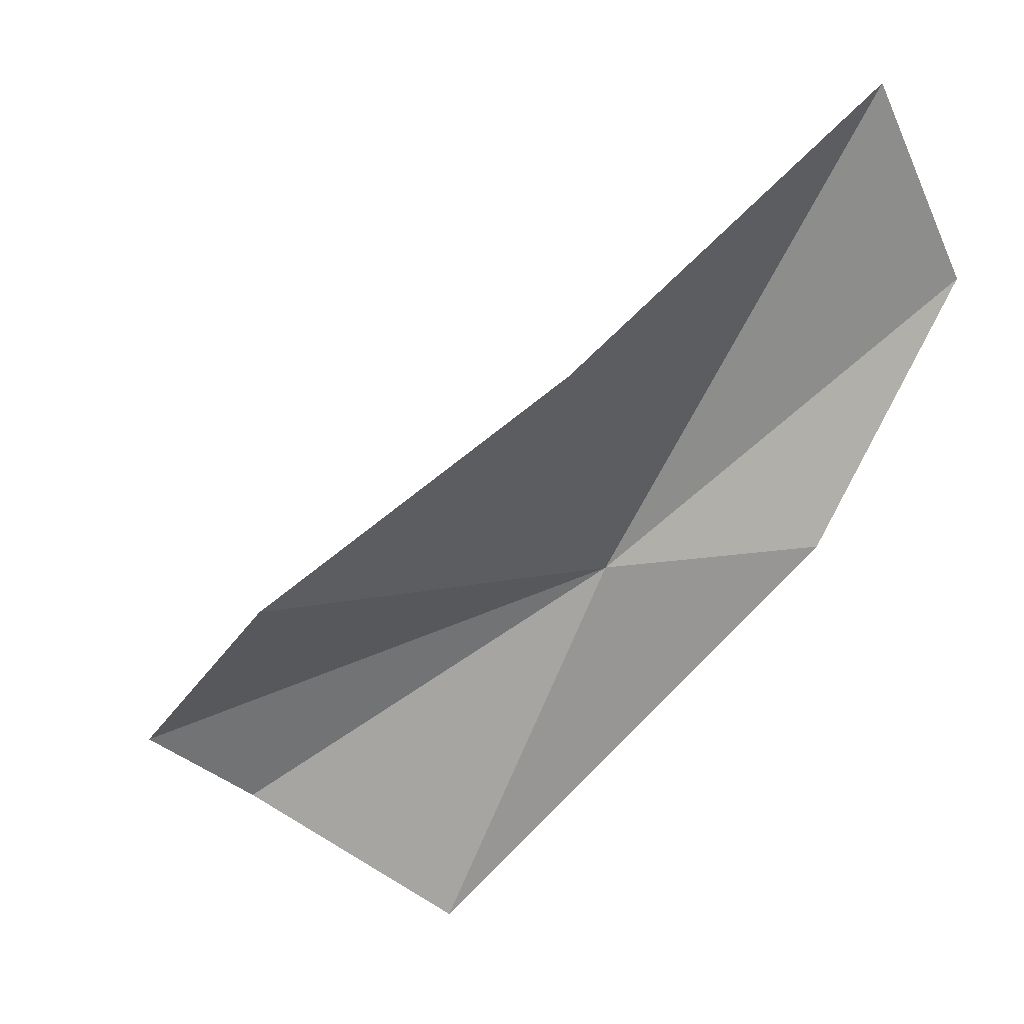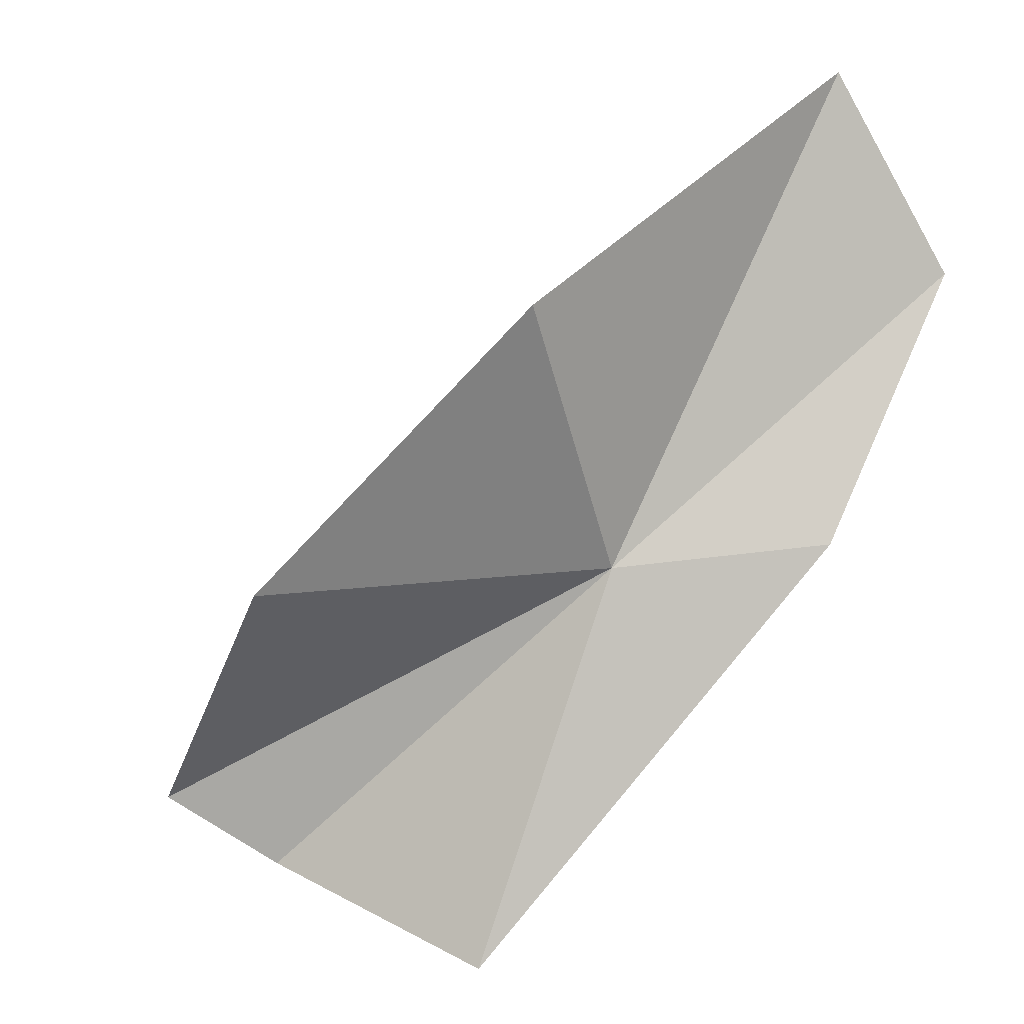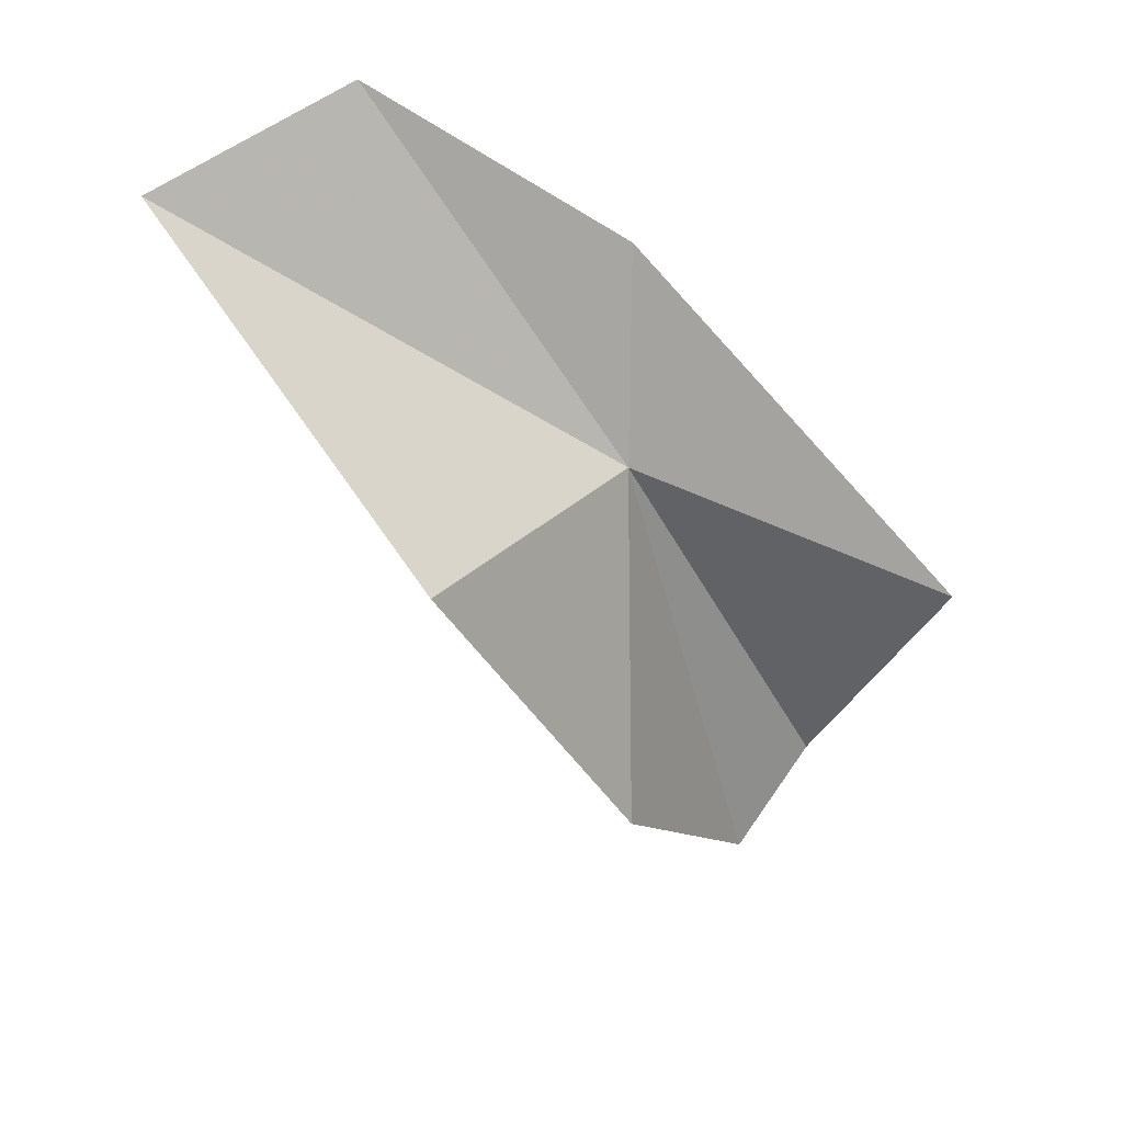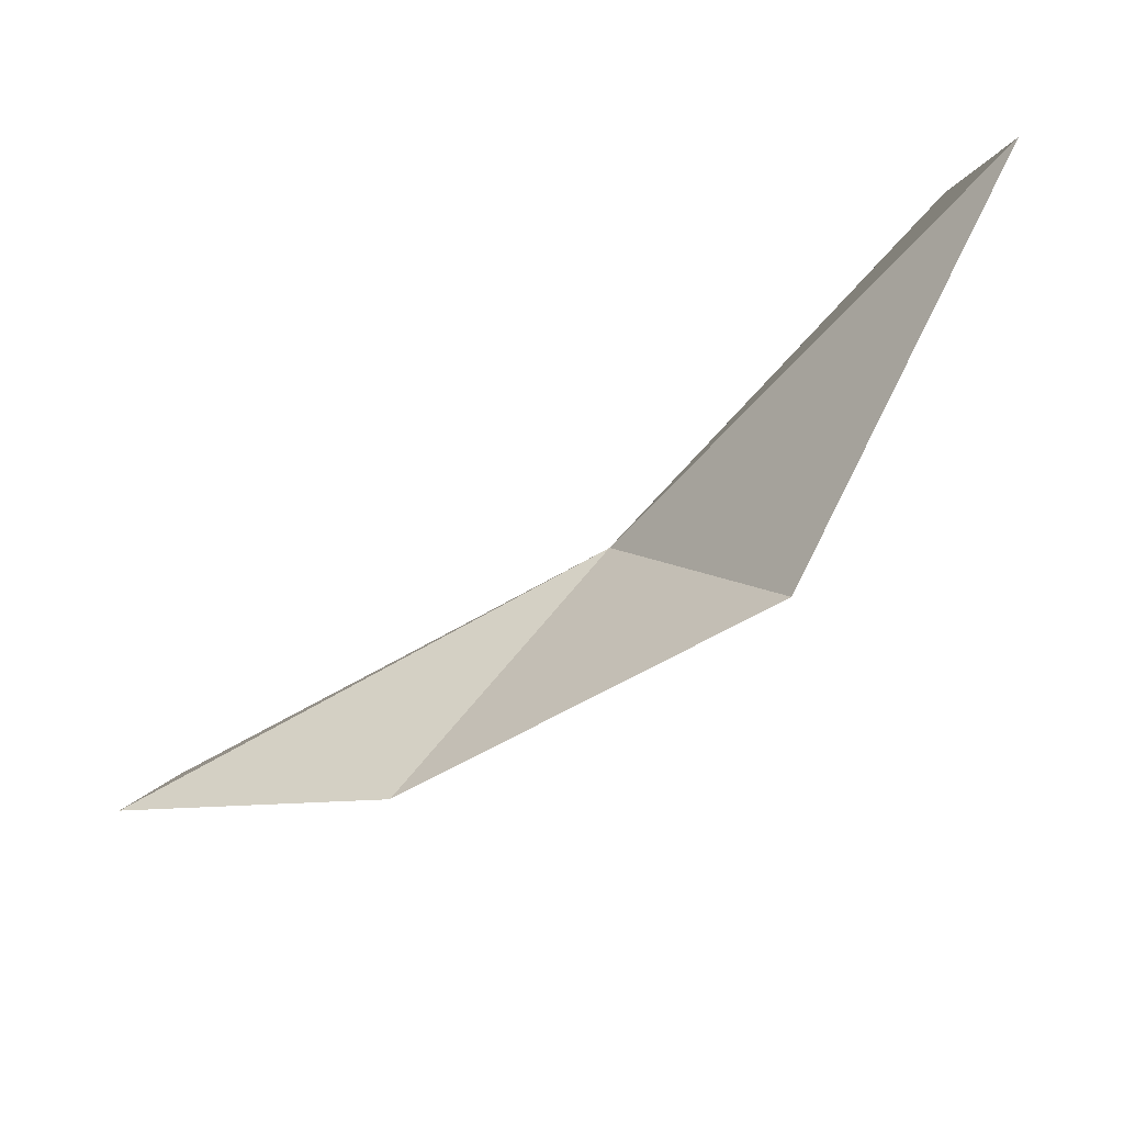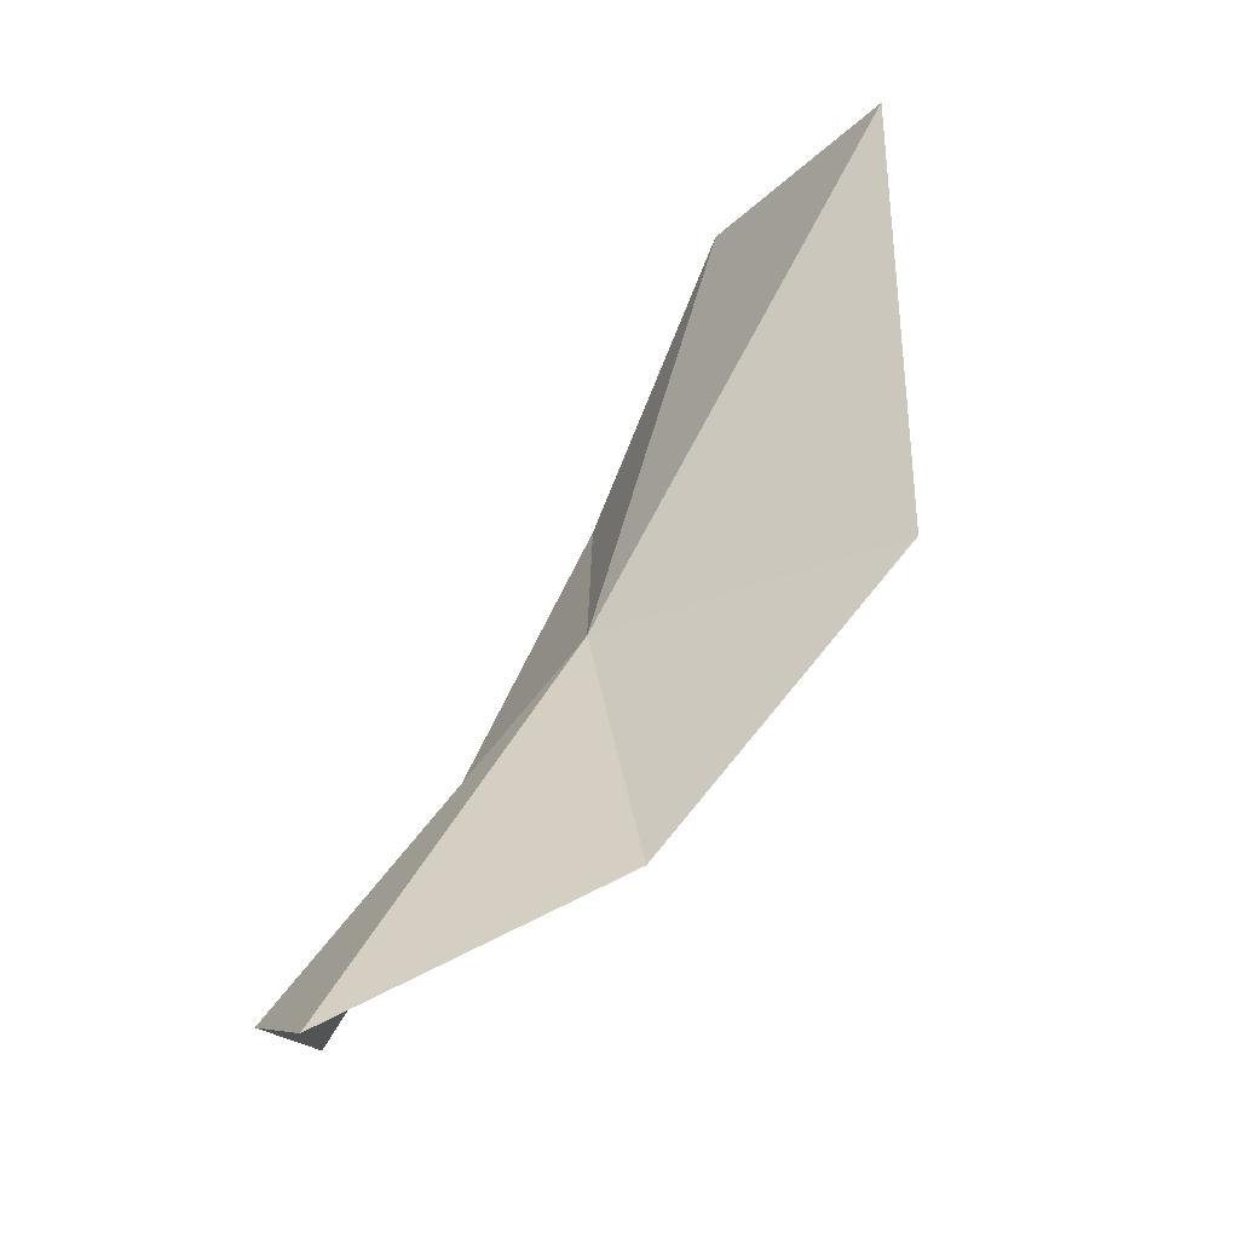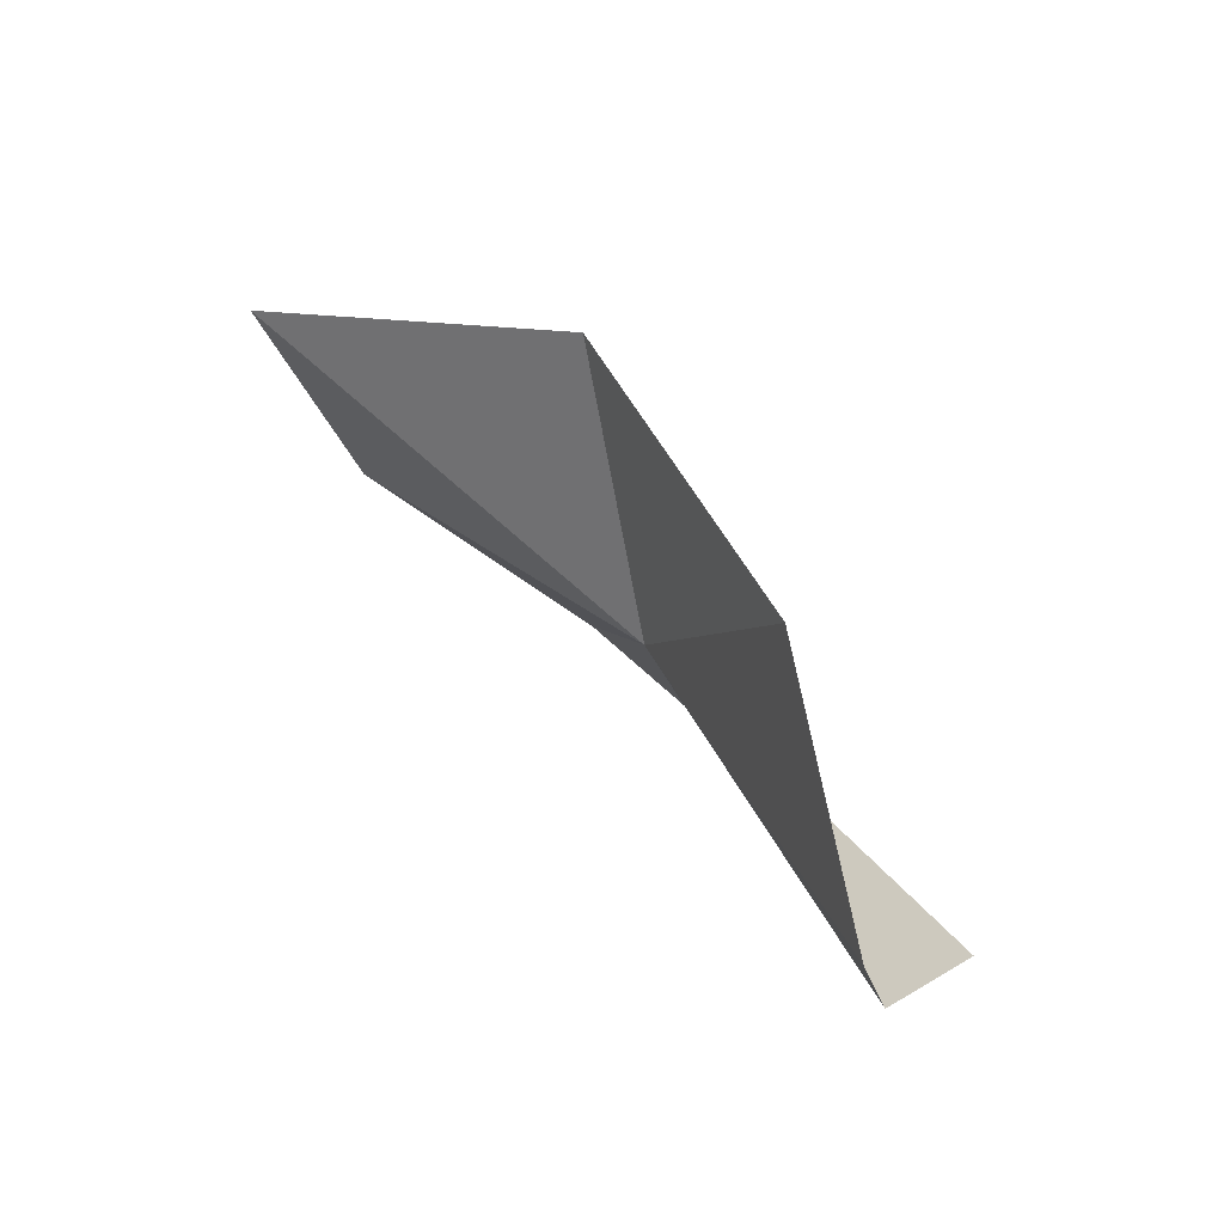
<metadata>
{"format":"obj","ext":"obj","renderer":"f3d","projection":"perspective","resolution":1024,"background":"white","views":[{"elev":-13.7,"azim":-65.9,"up":"+Y"},{"elev":-33.4,"azim":-58.3,"up":"+Y"},{"elev":48.3,"azim":-75.0,"up":"+Z"},{"elev":34.3,"azim":-105.8,"up":"+Y"},{"elev":18.1,"azim":-147.3,"up":"+Y"},{"elev":-55.5,"azim":-101.6,"up":"+Z"}]}
</metadata>
<code>
v 10.16 -19.96 -95.97
v 12.42 -12.33 -86.54
v 7.5 -8.523 -87.12
v 13.27 -19.2 -90.96
v 2.747 -16.87 -93.92
v 4.013 -21.73 -103.1
v 8.251 -24.12 -109.1
v 10.97 -25.48 -107.3
v 13.4 -28.86 -102.2
f 1 3 2
f 1 2 4
f 1 5 3
f 1 6 5
f 1 8 7
f 1 7 6
f 1 9 8
f 1 4 9

</code>
